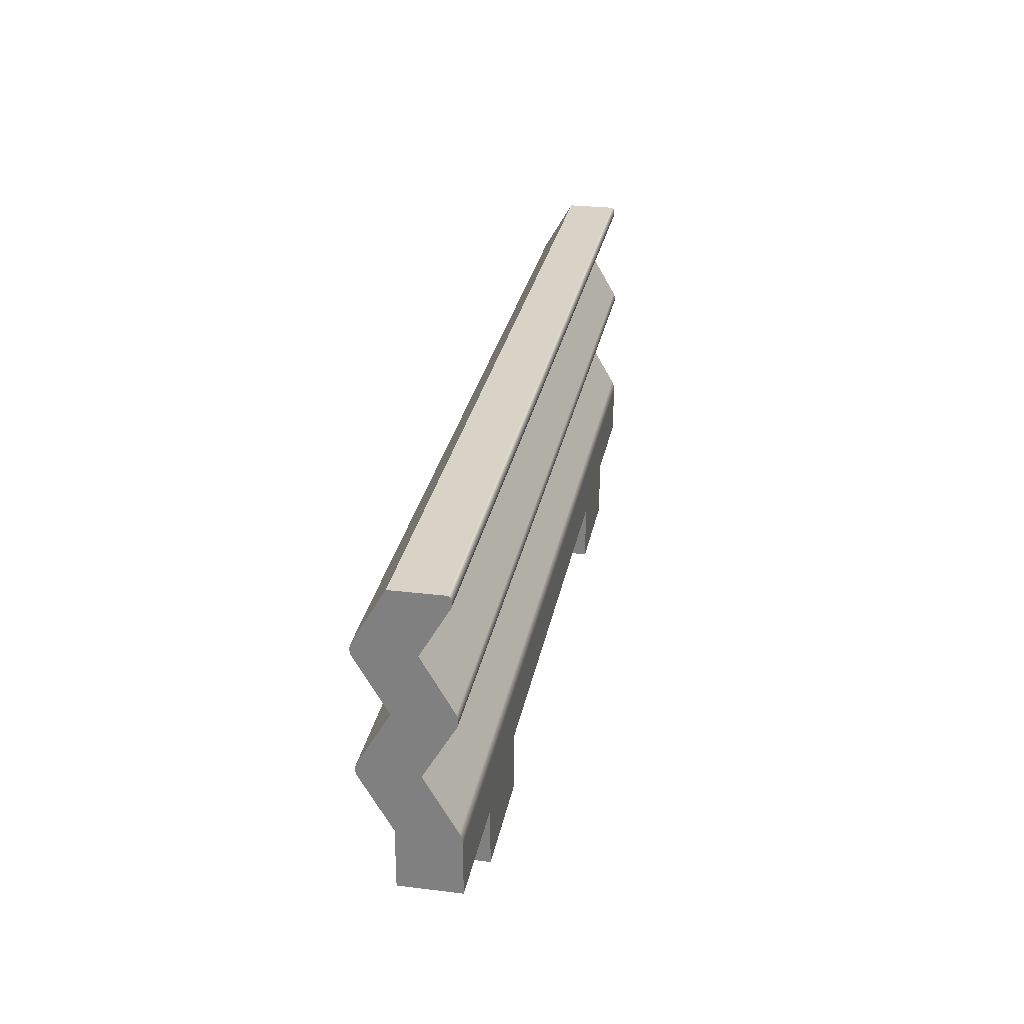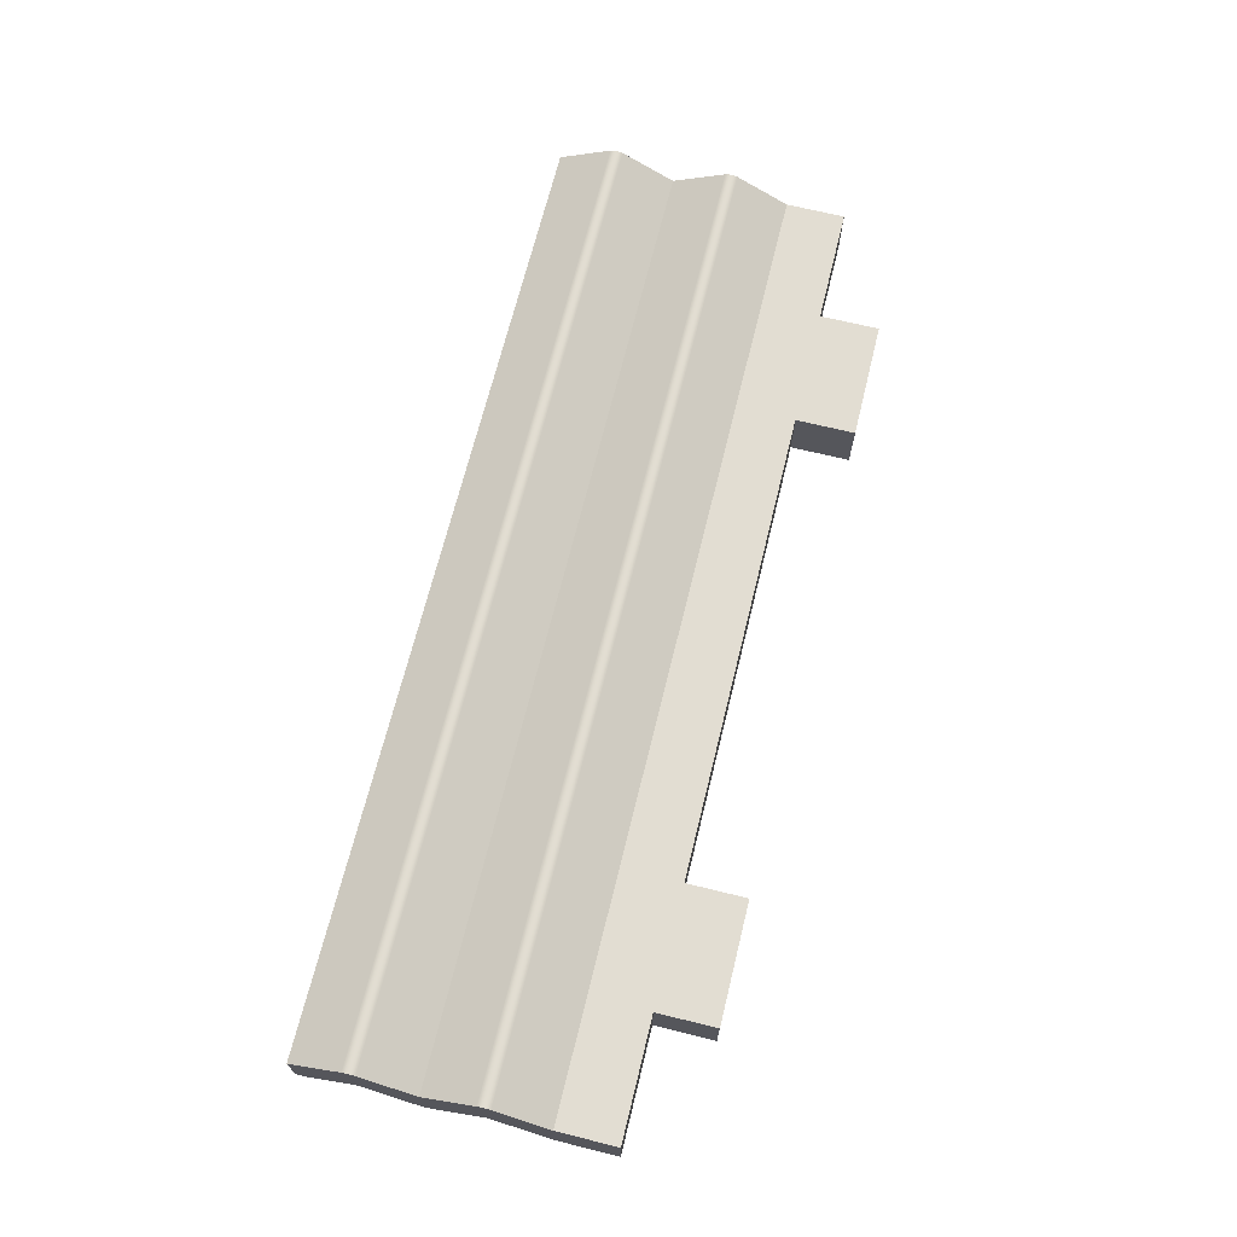
<metadata>
{"format":"obj","ext":"obj","renderer":"f3d","projection":"perspective","resolution":1024,"background":"white","views":[{"elev":28.1,"azim":100.5,"up":"+Y"},{"elev":68.3,"azim":-76.2,"up":"+Z"}]}
</metadata>
<code>
g default
v -1 -0.5 0.125
v 1 -0.5 0.125
v -1 0 0.125
v 1 0 0.125
v -1 0.5 0.125
v 1 0.5 0.125
v -1 0.25 0.01955
v 1 0.25 0.01955
v -1 -0.25 0.01955
v 1 -0.25 0.01955
v 1.5 -0.5 0.125
v 1.5 -0.25 0.01955
v 1.5 0 0.125
v 1.5 0.25 0.01955
v 1.5 0.5 0.125
v -1.5 -0.5 0.125
v -1.5 -0.25 0.01955
v -1.5 0 0.125
v -1.5 0.25 0.01955
v -1.5 0.5 0.125
v 2 -0.5 0.125
v 2 -0.25 0.01955
v 2 0 0.125
v 2 0.25 0.01955
v 2 0.5 0.125
v -2 -0.5 0.125
v -2 -0.25 0.01955
v -2 0 0.125
v -2 0.25 0.01955
v -2 0.5 0.125
v -1 -0.75 -0.125
v 1 -0.75 -0.125
v 1 -0.75 0.125
v -1 -0.75 0.125
v 1.5 -0.75 -0.125
v 1.5 -0.75 0.125
v -1.5 -0.75 0.125
v -1.5 -0.75 -0.125
v 2 -0.75 -0.125
v 2 -0.75 0.125
v -2 -0.75 0.125
v -2 -0.75 -0.125
v 1 -1 -0.125
v 1 -1 0.125
v 1.5 -1 -0.125
v 1.5 -1 0.125
v -1 -1 -0.125
v -1 -1 0.125
v -1.5 -1 0.125
v -1.5 -1 -0.125
v -1 -0.2767 0.2541
v -1 -0.2731 0.2559
v -1 -0.2691 0.2574
v -1 -0.2647 0.2586
v -1 -0.2599 0.2595
v -1 -0.255 0.26
v -1 -0.25 0.2602
v -1 -0.245 0.26
v -1 -0.2401 0.2595
v -1 -0.2353 0.2586
v -1 -0.2309 0.2574
v -1 -0.2269 0.2559
v -1 -0.2233 0.2541
v 1 -0.2233 0.2541
v 1 -0.2269 0.2559
v 1 -0.2309 0.2574
v 1 -0.2353 0.2586
v 1 -0.2401 0.2595
v 1 -0.245 0.26
v 1 -0.25 0.2602
v 1 -0.255 0.26
v 1 -0.2599 0.2595
v 1 -0.2647 0.2586
v 1 -0.2691 0.2574
v 1 -0.2731 0.2559
v 1 -0.2767 0.2541
v -1 0.2233 0.2541
v -1 0.2269 0.2559
v -1 0.2309 0.2574
v -1 0.2353 0.2586
v -1 0.2401 0.2595
v -1 0.245 0.26
v -1 0.25 0.2602
v -1 0.255 0.26
v -1 0.2599 0.2595
v -1 0.2647 0.2586
v -1 0.2691 0.2574
v -1 0.2731 0.2559
v -1 0.2767 0.2541
v 1 0.2767 0.2541
v 1 0.2731 0.2559
v 1 0.2691 0.2574
v 1 0.2647 0.2586
v 1 0.2599 0.2595
v 1 0.255 0.26
v 1 0.25 0.2602
v 1 0.245 0.26
v 1 0.2401 0.2595
v 1 0.2353 0.2586
v 1 0.2309 0.2574
v 1 0.2269 0.2559
v 1 0.2233 0.2541
v -1 0.5 -0.08678
v -1 0.4994 -0.08964
v -1 0.4977 -0.09239
v -1 0.4949 -0.0949
v -1 0.4912 -0.09709
v -1 0.4866 -0.09885
v -1 0.4815 -0.1001
v -1 0.4759 -0.1008
v -1 0.4702 -0.101
v -1 0.4645 -0.1006
v -1 0.4591 -0.09958
v -1 0.4542 -0.09807
v -1 0.45 -0.09609
v 1 0.45 -0.09609
v 1 0.4542 -0.09807
v 1 0.4591 -0.09958
v 1 0.4645 -0.1006
v 1 0.4702 -0.101
v 1 0.4759 -0.1008
v 1 0.4815 -0.1001
v 1 0.4866 -0.09885
v 1 0.4912 -0.09709
v 1 0.4949 -0.0949
v 1 0.4977 -0.09239
v 1 0.4994 -0.08964
v 1 0.5 -0.08678
v -1 0.02668 -0.1096
v -1 0.02312 -0.1114
v -1 0.01909 -0.1129
v -1 0.01467 -0.1141
v -1 0.009947 -0.115
v -1 0.005025 -0.1155
v -1 0 -0.1157
v -1 -0.005025 -0.1155
v -1 -0.009947 -0.115
v -1 -0.01467 -0.1141
v -1 -0.01909 -0.1129
v -1 -0.02312 -0.1114
v -1 -0.02668 -0.1096
v 1 -0.02668 -0.1096
v 1 -0.02312 -0.1114
v 1 -0.01909 -0.1129
v 1 -0.01467 -0.1141
v 1 -0.009947 -0.115
v 1 -0.005025 -0.1155
v 1 0 -0.1157
v 1 0.005025 -0.1155
v 1 0.009947 -0.115
v 1 0.01467 -0.1141
v 1 0.01909 -0.1129
v 1 0.02312 -0.1114
v 1 0.02668 -0.1096
v -1 -0.4808 -0.1139
v -1 -0.4839 -0.1156
v -1 -0.4873 -0.1171
v -1 -0.4909 -0.1186
v -1 -0.4946 -0.1199
v -1 -0.4986 -0.1211
v -1 -0.5027 -0.1221
v -1 -0.5069 -0.123
v -1 -0.5112 -0.1237
v -1 -0.5157 -0.1243
v -1 -0.5202 -0.1247
v -1 -0.5248 -0.1249
v -1 -0.5293 -0.125
v 1 -0.4808 -0.1139
v 1 -0.4839 -0.1156
v 1 -0.4873 -0.1171
v 1 -0.4909 -0.1186
v 1 -0.4946 -0.1199
v 1 -0.4986 -0.1211
v 1 -0.5027 -0.1221
v 1 -0.5069 -0.123
v 1 -0.5112 -0.1237
v 1 -0.5157 -0.1243
v 1 -0.5202 -0.1247
v 1 -0.5248 -0.1249
v 1 -0.5293 -0.125
v 1.5 -0.4808 -0.1139
v 1.5 -0.4839 -0.1156
v 1.5 -0.4873 -0.1171
v 1.5 -0.4909 -0.1186
v 1.5 -0.4946 -0.1199
v 1.5 -0.4986 -0.1211
v 1.5 -0.5027 -0.1221
v 1.5 -0.5069 -0.123
v 1.5 -0.5112 -0.1237
v 1.5 -0.5157 -0.1243
v 1.5 -0.5202 -0.1247
v 1.5 -0.5248 -0.1249
v 1.5 -0.5293 -0.125
v 1.5 -0.2233 0.2541
v 1.5 -0.2269 0.2559
v 1.5 -0.2309 0.2574
v 1.5 -0.2353 0.2586
v 1.5 -0.2401 0.2595
v 1.5 -0.245 0.26
v 1.5 -0.25 0.2602
v 1.5 -0.255 0.26
v 1.5 -0.2599 0.2595
v 1.5 -0.2647 0.2586
v 1.5 -0.2691 0.2574
v 1.5 -0.2731 0.2559
v 1.5 -0.2767 0.2541
v 1.5 -0.02668 -0.1096
v 1.5 -0.02312 -0.1114
v 1.5 -0.01909 -0.1129
v 1.5 -0.01467 -0.1141
v 1.5 -0.009947 -0.115
v 1.5 -0.005025 -0.1155
v 1.5 0 -0.1157
v 1.5 0.005025 -0.1155
v 1.5 0.009947 -0.115
v 1.5 0.01467 -0.1141
v 1.5 0.01909 -0.1129
v 1.5 0.02312 -0.1114
v 1.5 0.02668 -0.1096
v 1.5 0.2767 0.2541
v 1.5 0.2731 0.2559
v 1.5 0.2691 0.2574
v 1.5 0.2647 0.2586
v 1.5 0.2599 0.2595
v 1.5 0.255 0.26
v 1.5 0.25 0.2602
v 1.5 0.245 0.26
v 1.5 0.2401 0.2595
v 1.5 0.2353 0.2586
v 1.5 0.2309 0.2574
v 1.5 0.2269 0.2559
v 1.5 0.2233 0.2541
v 1.5 0.45 -0.09609
v 1.5 0.4542 -0.09807
v 1.5 0.4591 -0.09958
v 1.5 0.4645 -0.1006
v 1.5 0.4702 -0.101
v 1.5 0.4759 -0.1008
v 1.5 0.4815 -0.1001
v 1.5 0.4866 -0.09885
v 1.5 0.4912 -0.09709
v 1.5 0.4949 -0.0949
v 1.5 0.4977 -0.09239
v 1.5 0.4994 -0.08964
v 1.5 0.5 -0.08678
v -1.5 -0.4808 -0.1139
v -1.5 -0.4839 -0.1156
v -1.5 -0.4873 -0.1171
v -1.5 -0.4909 -0.1186
v -1.5 -0.4946 -0.1199
v -1.5 -0.4986 -0.1211
v -1.5 -0.5027 -0.1221
v -1.5 -0.5069 -0.123
v -1.5 -0.5112 -0.1237
v -1.5 -0.5157 -0.1243
v -1.5 -0.5202 -0.1247
v -1.5 -0.5248 -0.1249
v -1.5 -0.5293 -0.125
v -1.5 -0.2767 0.2541
v -1.5 -0.2731 0.2559
v -1.5 -0.2691 0.2574
v -1.5 -0.2647 0.2586
v -1.5 -0.2599 0.2595
v -1.5 -0.255 0.26
v -1.5 -0.25 0.2602
v -1.5 -0.245 0.26
v -1.5 -0.2401 0.2595
v -1.5 -0.2353 0.2586
v -1.5 -0.2309 0.2574
v -1.5 -0.2269 0.2559
v -1.5 -0.2233 0.2541
v -1.5 0.02668 -0.1096
v -1.5 0.02312 -0.1114
v -1.5 0.01909 -0.1129
v -1.5 0.01467 -0.1141
v -1.5 0.009947 -0.115
v -1.5 0.005025 -0.1155
v -1.5 0 -0.1157
v -1.5 -0.005025 -0.1155
v -1.5 -0.009947 -0.115
v -1.5 -0.01467 -0.1141
v -1.5 -0.01909 -0.1129
v -1.5 -0.02312 -0.1114
v -1.5 -0.02668 -0.1096
v -1.5 0.2233 0.2541
v -1.5 0.2269 0.2559
v -1.5 0.2309 0.2574
v -1.5 0.2353 0.2586
v -1.5 0.2401 0.2595
v -1.5 0.245 0.26
v -1.5 0.25 0.2602
v -1.5 0.255 0.26
v -1.5 0.2599 0.2595
v -1.5 0.2647 0.2586
v -1.5 0.2691 0.2574
v -1.5 0.2731 0.2559
v -1.5 0.2767 0.2541
v -1.5 0.5 -0.08678
v -1.5 0.4994 -0.08964
v -1.5 0.4977 -0.09239
v -1.5 0.4949 -0.0949
v -1.5 0.4912 -0.09709
v -1.5 0.4866 -0.09885
v -1.5 0.4815 -0.1001
v -1.5 0.4759 -0.1008
v -1.5 0.4702 -0.101
v -1.5 0.4645 -0.1006
v -1.5 0.4591 -0.09958
v -1.5 0.4542 -0.09807
v -1.5 0.45 -0.09609
v 2 -0.5293 -0.125
v 2 -0.5248 -0.1249
v 2 -0.5202 -0.1247
v 2 -0.5157 -0.1243
v 2 -0.5112 -0.1237
v 2 -0.5069 -0.123
v 2 -0.5027 -0.1221
v 2 -0.4986 -0.1211
v 2 -0.4946 -0.1199
v 2 -0.4909 -0.1186
v 2 -0.4873 -0.1171
v 2 -0.4839 -0.1156
v 2 -0.4808 -0.1139
v 2 -0.5 -0.1117
v 2 -0.2233 0.2541
v 2 -0.2269 0.2559
v 2 -0.2309 0.2574
v 2 -0.2353 0.2586
v 2 -0.2401 0.2595
v 2 -0.245 0.26
v 2 -0.25 0.2602
v 2 -0.255 0.26
v 2 -0.2599 0.2595
v 2 -0.2647 0.2586
v 2 -0.2691 0.2574
v 2 -0.2731 0.2559
v 2 -0.2767 0.2541
v 2 -0.25 0.2562
v 2 0.02668 -0.1096
v 2 0 -0.1117
v 2 -0.02668 -0.1096
v 2 -0.02312 -0.1114
v 2 -0.01909 -0.1129
v 2 -0.01467 -0.1141
v 2 -0.009947 -0.115
v 2 -0.005025 -0.1155
v 2 0 -0.1157
v 2 0.005025 -0.1155
v 2 0.009947 -0.115
v 2 0.01467 -0.1141
v 2 0.01909 -0.1129
v 2 0.02312 -0.1114
v 2 0.2767 0.2541
v 2 0.2731 0.2559
v 2 0.2691 0.2574
v 2 0.2647 0.2586
v 2 0.2599 0.2595
v 2 0.255 0.26
v 2 0.25 0.2602
v 2 0.245 0.26
v 2 0.2401 0.2595
v 2 0.2353 0.2586
v 2 0.2309 0.2574
v 2 0.2269 0.2559
v 2 0.2233 0.2541
v 2 0.25 0.2562
v 2 0.5 -0.08678
v 2 0.45 -0.09609
v 2 0.4542 -0.09807
v 2 0.4591 -0.09958
v 2 0.4645 -0.1006
v 2 0.4702 -0.101
v 2 0.4759 -0.1008
v 2 0.4815 -0.1001
v 2 0.4866 -0.09885
v 2 0.4912 -0.09709
v 2 0.4949 -0.0949
v 2 0.4977 -0.09239
v 2 0.4994 -0.08964
v -2 -0.5293 -0.125
v -2 -0.5 -0.1117
v -2 -0.4808 -0.1139
v -2 -0.4839 -0.1156
v -2 -0.4873 -0.1171
v -2 -0.4909 -0.1186
v -2 -0.4946 -0.1199
v -2 -0.4986 -0.1211
v -2 -0.5027 -0.1221
v -2 -0.5069 -0.123
v -2 -0.5112 -0.1237
v -2 -0.5157 -0.1243
v -2 -0.5202 -0.1247
v -2 -0.5248 -0.1249
v -2 -0.2233 0.2541
v -2 -0.25 0.2562
v -2 -0.2767 0.2541
v -2 -0.2731 0.2559
v -2 -0.2691 0.2574
v -2 -0.2647 0.2586
v -2 -0.2599 0.2595
v -2 -0.255 0.26
v -2 -0.25 0.2602
v -2 -0.245 0.26
v -2 -0.2401 0.2595
v -2 -0.2353 0.2586
v -2 -0.2309 0.2574
v -2 -0.2269 0.2559
v -2 0.02668 -0.1096
v -2 0.02312 -0.1114
v -2 0.01909 -0.1129
v -2 0.01467 -0.1141
v -2 0.009947 -0.115
v -2 0.005025 -0.1155
v -2 0 -0.1157
v -2 -0.005025 -0.1155
v -2 -0.009947 -0.115
v -2 -0.01467 -0.1141
v -2 -0.01909 -0.1129
v -2 -0.02312 -0.1114
v -2 -0.02668 -0.1096
v -2 0 -0.1117
v -2 0.2767 0.2541
v -2 0.25 0.2562
v -2 0.2233 0.2541
v -2 0.2269 0.2559
v -2 0.2309 0.2574
v -2 0.2353 0.2586
v -2 0.2401 0.2595
v -2 0.245 0.26
v -2 0.25 0.2602
v -2 0.255 0.26
v -2 0.2599 0.2595
v -2 0.2647 0.2586
v -2 0.2691 0.2574
v -2 0.2731 0.2559
v -2 0.45 -0.09609
v -2 0.5 -0.08678
v -2 0.4994 -0.08964
v -2 0.4977 -0.09239
v -2 0.4949 -0.0949
v -2 0.4912 -0.09709
v -2 0.4866 -0.09885
v -2 0.4815 -0.1001
v -2 0.4759 -0.1008
v -2 0.4702 -0.101
v -2 0.4645 -0.1006
v -2 0.4591 -0.09958
v -2 0.4542 -0.09807
g pCube1
f 31 32 33 34
f 21 324 323 22 338 337
f 23 340 339 24 366 365
f 27 395 394 28 421 420
f 44 43 45 46
f 47 48 49 50
f 36 35 39 40
f 38 37 41 42
f 2 1 34 33
f 11 2 33 36
f 1 16 37 34
f 21 11 36 40
f 16 26 41 37
f 26 381 380 42 41
f 33 32 43 44
f 32 35 45 43
f 35 36 46 45
f 36 33 44 46
f 31 34 48 47
f 34 37 49 48
f 37 38 50 49
f 38 31 47 50
f 311 324 21 40 39
f 325 338 22 341 340 23
f 382 381 26 396 395 27
f 408 421 28 424 423 29
f 63 62 65 64
f 62 61 66 65
f 61 60 67 66
f 60 59 68 67
f 59 58 69 68
f 58 57 70 69
f 57 56 71 70
f 56 55 72 71
f 55 54 73 72
f 54 53 74 73
f 53 52 75 74
f 52 51 76 75
f 89 88 91 90
f 88 87 92 91
f 87 86 93 92
f 86 85 94 93
f 85 84 95 94
f 84 83 96 95
f 83 82 97 96
f 82 81 98 97
f 81 80 99 98
f 80 79 100 99
f 79 78 101 100
f 78 77 102 101
f 115 114 117 116
f 114 113 118 117
f 113 112 119 118
f 112 111 120 119
f 111 110 121 120
f 110 109 122 121
f 109 108 123 122
f 108 107 124 123
f 107 106 125 124
f 106 105 126 125
f 105 104 127 126
f 104 103 128 127
f 141 140 143 142
f 140 139 144 143
f 139 138 145 144
f 138 137 146 145
f 137 136 147 146
f 136 135 148 147
f 135 134 149 148
f 134 133 150 149
f 133 132 151 150
f 132 131 152 151
f 131 130 153 152
f 130 129 154 153
f 193 192 312 311
f 192 191 313 312
f 191 190 314 313
f 190 189 315 314
f 189 188 316 315
f 188 187 317 316
f 187 186 318 317
f 186 185 319 318
f 185 184 320 319
f 184 183 321 320
f 183 182 322 321
f 182 181 323 322
f 1 2 76 51
f 63 64 4 3
f 3 4 102 77
f 89 90 6 5
f 5 6 128 103
f 115 116 8 7
f 7 8 154 129
f 141 142 10 9
f 9 10 168 155
f 168 10 12 181
f 76 2 11 206
f 10 142 207 12
f 4 64 194 13
f 154 8 14 219
f 102 4 13 232
f 8 116 233 14
f 128 6 15 245
f 6 90 220 15
f 1 51 259 16
f 9 155 246 17
f 63 3 18 271
f 141 9 17 284
f 3 77 285 18
f 7 129 272 19
f 89 5 20 297
f 5 103 298 20
f 115 7 19 310
f 181 12 22 323
f 206 11 21 337
f 12 207 341 22
f 13 194 325 23
f 219 14 24 339
f 232 13 23 365
f 14 233 368 24
f 245 15 25 367
f 15 220 353 25
f 16 259 396 26
f 17 246 382 27
f 271 18 28 394
f 284 17 27 420
f 18 285 424 28
f 19 272 408 29
f 297 20 30 422
f 20 298 437 30
f 310 19 29 436
f 167 180 32 31
f 180 193 35 32
f 258 167 31 38
f 193 311 39 35
f 380 258 38 42
f 324 311 312
f 324 312 313
f 324 313 314
f 324 314 315
f 324 315 316
f 324 316 317
f 324 317 318
f 324 318 319
f 324 319 320
f 324 320 321
f 324 321 322
f 324 322 323
f 338 325 326
f 338 326 327
f 338 327 328
f 338 328 329
f 338 329 330
f 338 330 331
f 338 331 332
f 338 332 333
f 338 333 334
f 338 334 335
f 338 335 336
f 338 336 337
f 340 341 342
f 340 342 343
f 340 343 344
f 340 344 345
f 340 345 346
f 340 346 347
f 340 347 348
f 340 348 349
f 340 349 350
f 340 350 351
f 340 351 352
f 340 352 339
f 366 353 354
f 366 354 355
f 366 355 356
f 366 356 357
f 366 357 358
f 366 358 359
f 366 359 360
f 366 360 361
f 366 361 362
f 366 362 363
f 366 363 364
f 366 364 365
f 367 25 353 366 24 368 369 370 371 372 373 374 375 376 377 378 379
f 381 382 383
f 381 383 384
f 381 384 385
f 381 385 386
f 381 386 387
f 381 387 388
f 381 388 389
f 381 389 390
f 381 390 391
f 381 391 392
f 381 392 393
f 381 393 380
f 395 396 397
f 395 397 398
f 395 398 399
f 395 399 400
f 395 400 401
f 395 401 402
f 395 402 403
f 395 403 404
f 395 404 405
f 395 405 406
f 395 406 407
f 395 407 394
f 421 408 409
f 421 409 410
f 421 410 411
f 421 411 412
f 421 412 413
f 421 413 414
f 421 414 415
f 421 415 416
f 421 416 417
f 421 417 418
f 421 418 419
f 421 419 420
f 423 424 425
f 423 425 426
f 423 426 427
f 423 427 428
f 423 428 429
f 423 429 430
f 423 430 431
f 423 431 432
f 423 432 433
f 423 433 434
f 423 434 435
f 423 435 422
f 436 29 423 422 30 437 438 439 440 441 442 443 444 445 446 447 448
f 62 63 271 270
f 61 62 270 269
f 60 61 269 268
f 59 60 268 267
f 58 59 267 266
f 57 58 266 265
f 56 57 265 264
f 55 56 264 263
f 54 55 263 262
f 53 54 262 261
f 51 52 260 259
f 52 53 261 260
f 75 76 206 205
f 74 75 205 204
f 73 74 204 203
f 72 73 203 202
f 71 72 202 201
f 70 71 201 200
f 69 70 200 199
f 68 69 199 198
f 67 68 198 197
f 66 67 197 196
f 64 65 195 194
f 65 66 196 195
f 88 89 297 296
f 87 88 296 295
f 86 87 295 294
f 85 86 294 293
f 84 85 293 292
f 83 84 292 291
f 82 83 291 290
f 81 82 290 289
f 80 81 289 288
f 79 80 288 287
f 77 78 286 285
f 78 79 287 286
f 101 102 232 231
f 100 101 231 230
f 99 100 230 229
f 98 99 229 228
f 97 98 228 227
f 96 97 227 226
f 95 96 226 225
f 94 95 225 224
f 93 94 224 223
f 92 93 223 222
f 90 91 221 220
f 91 92 222 221
f 114 115 310 309
f 113 114 309 308
f 112 113 308 307
f 111 112 307 306
f 110 111 306 305
f 109 110 305 304
f 108 109 304 303
f 107 108 303 302
f 106 107 302 301
f 105 106 301 300
f 103 104 299 298
f 104 105 300 299
f 127 128 245 244
f 126 127 244 243
f 125 126 243 242
f 124 125 242 241
f 123 124 241 240
f 122 123 240 239
f 121 122 239 238
f 120 121 238 237
f 119 120 237 236
f 118 119 236 235
f 116 117 234 233
f 117 118 235 234
f 140 141 284 283
f 139 140 283 282
f 138 139 282 281
f 137 138 281 280
f 136 137 280 279
f 135 136 279 278
f 134 135 278 277
f 133 134 277 276
f 132 133 276 275
f 131 132 275 274
f 129 130 273 272
f 130 131 274 273
f 153 154 219 218
f 152 153 218 217
f 151 152 217 216
f 150 151 216 215
f 149 150 215 214
f 148 149 214 213
f 147 148 213 212
f 146 147 212 211
f 145 146 211 210
f 144 145 210 209
f 142 143 208 207
f 143 144 209 208
f 166 167 258 257
f 165 166 257 256
f 164 165 256 255
f 163 164 255 254
f 162 163 254 253
f 161 162 253 252
f 160 161 252 251
f 159 160 251 250
f 158 159 250 249
f 157 158 249 248
f 155 156 247 246
f 156 157 248 247
f 167 166 179 180
f 166 165 178 179
f 165 164 177 178
f 164 163 176 177
f 163 162 175 176
f 162 161 174 175
f 161 160 173 174
f 160 159 172 173
f 159 158 171 172
f 158 157 170 171
f 157 156 169 170
f 156 155 168 169
f 180 179 192 193
f 179 178 191 192
f 178 177 190 191
f 177 176 189 190
f 176 175 188 189
f 175 174 187 188
f 174 173 186 187
f 173 172 185 186
f 172 171 184 185
f 171 170 183 184
f 170 169 182 183
f 169 168 181 182
f 205 206 337 336
f 204 205 336 335
f 203 204 335 334
f 202 203 334 333
f 201 202 333 332
f 200 201 332 331
f 199 200 331 330
f 198 199 330 329
f 197 198 329 328
f 196 197 328 327
f 194 195 326 325
f 195 196 327 326
f 218 219 339 352
f 217 218 352 351
f 216 217 351 350
f 215 216 350 349
f 214 215 349 348
f 213 214 348 347
f 212 213 347 346
f 211 212 346 345
f 210 211 345 344
f 209 210 344 343
f 207 208 342 341
f 208 209 343 342
f 231 232 365 364
f 230 231 364 363
f 229 230 363 362
f 228 229 362 361
f 227 228 361 360
f 226 227 360 359
f 225 226 359 358
f 224 225 358 357
f 223 224 357 356
f 222 223 356 355
f 220 221 354 353
f 221 222 355 354
f 244 245 367 379
f 243 244 379 378
f 242 243 378 377
f 241 242 377 376
f 240 241 376 375
f 239 240 375 374
f 238 239 374 373
f 237 238 373 372
f 236 237 372 371
f 235 236 371 370
f 233 234 369 368
f 234 235 370 369
f 257 258 380 393
f 256 257 393 392
f 255 256 392 391
f 254 255 391 390
f 253 254 390 389
f 252 253 389 388
f 251 252 388 387
f 250 251 387 386
f 249 250 386 385
f 248 249 385 384
f 246 247 383 382
f 247 248 384 383
f 270 271 394 407
f 269 270 407 406
f 268 269 406 405
f 267 268 405 404
f 266 267 404 403
f 265 266 403 402
f 264 265 402 401
f 263 264 401 400
f 262 263 400 399
f 261 262 399 398
f 259 260 397 396
f 260 261 398 397
f 283 284 420 419
f 282 283 419 418
f 281 282 418 417
f 280 281 417 416
f 279 280 416 415
f 278 279 415 414
f 277 278 414 413
f 276 277 413 412
f 275 276 412 411
f 274 275 411 410
f 272 273 409 408
f 273 274 410 409
f 296 297 422 435
f 295 296 435 434
f 294 295 434 433
f 293 294 433 432
f 292 293 432 431
f 291 292 431 430
f 290 291 430 429
f 289 290 429 428
f 288 289 428 427
f 287 288 427 426
f 285 286 425 424
f 286 287 426 425
f 309 310 436 448
f 308 309 448 447
f 307 308 447 446
f 306 307 446 445
f 305 306 445 444
f 304 305 444 443
f 303 304 443 442
f 302 303 442 441
f 301 302 441 440
f 300 301 440 439
f 298 299 438 437
f 299 300 439 438

</code>
